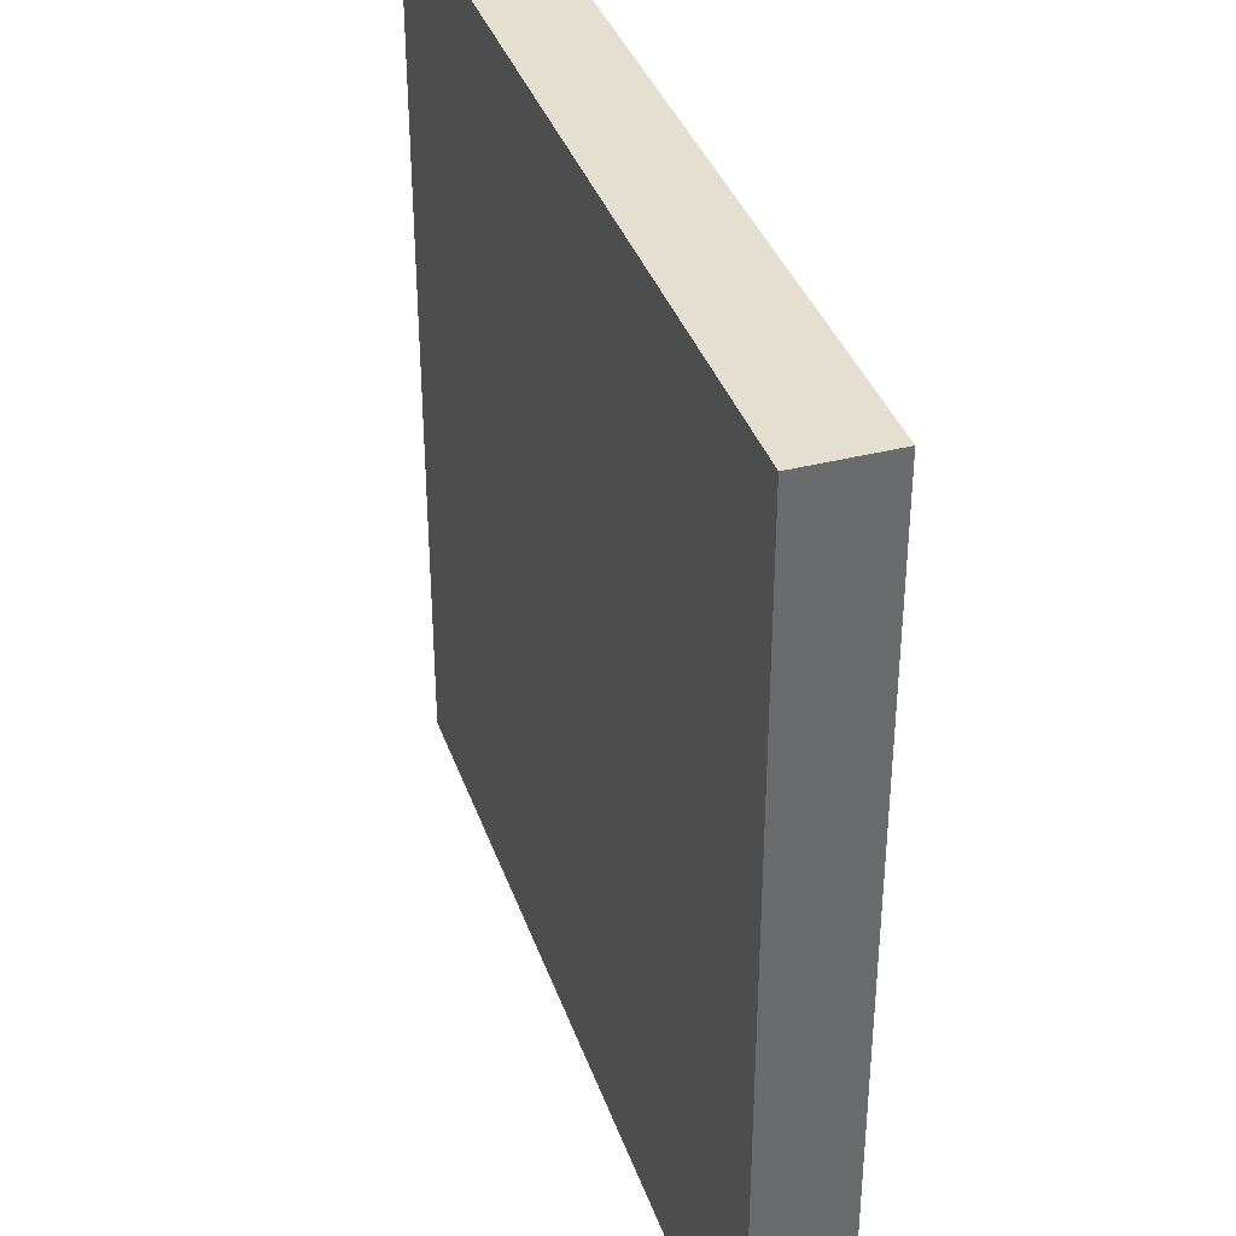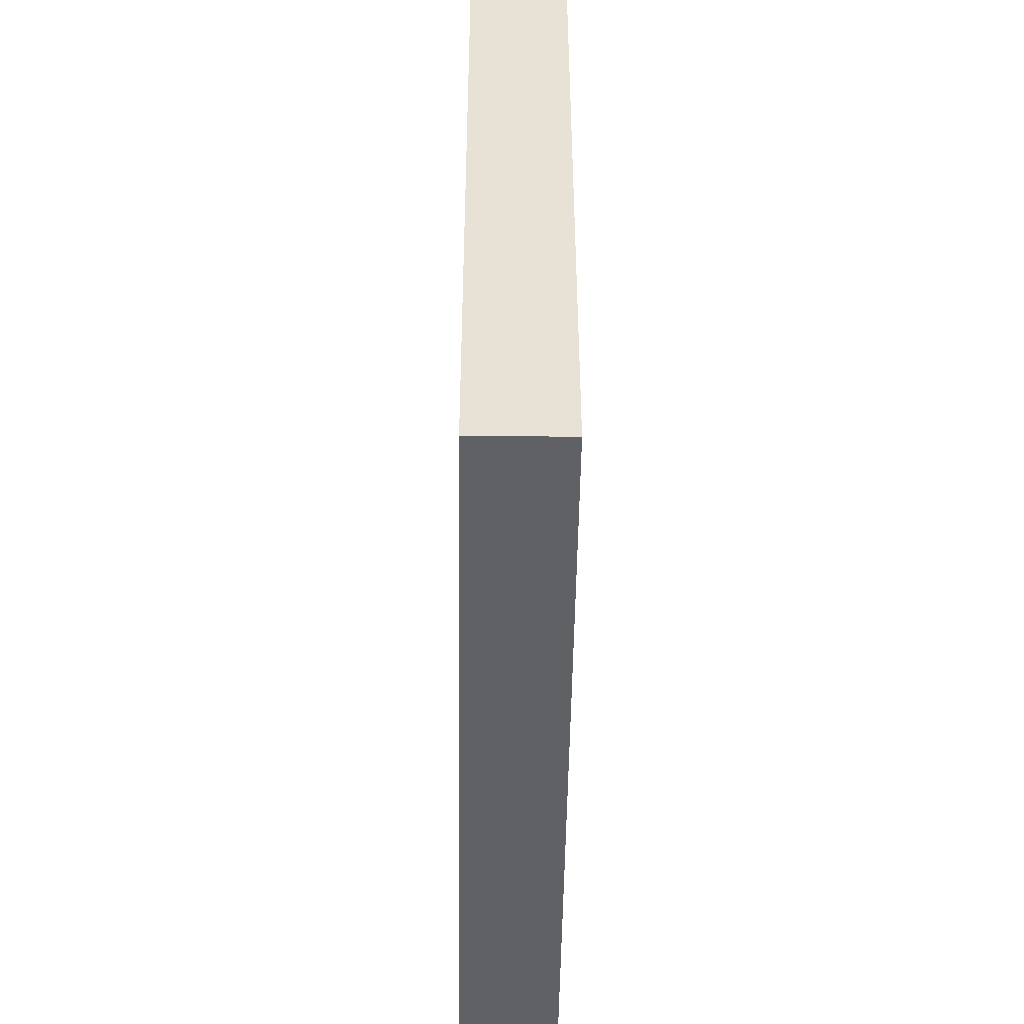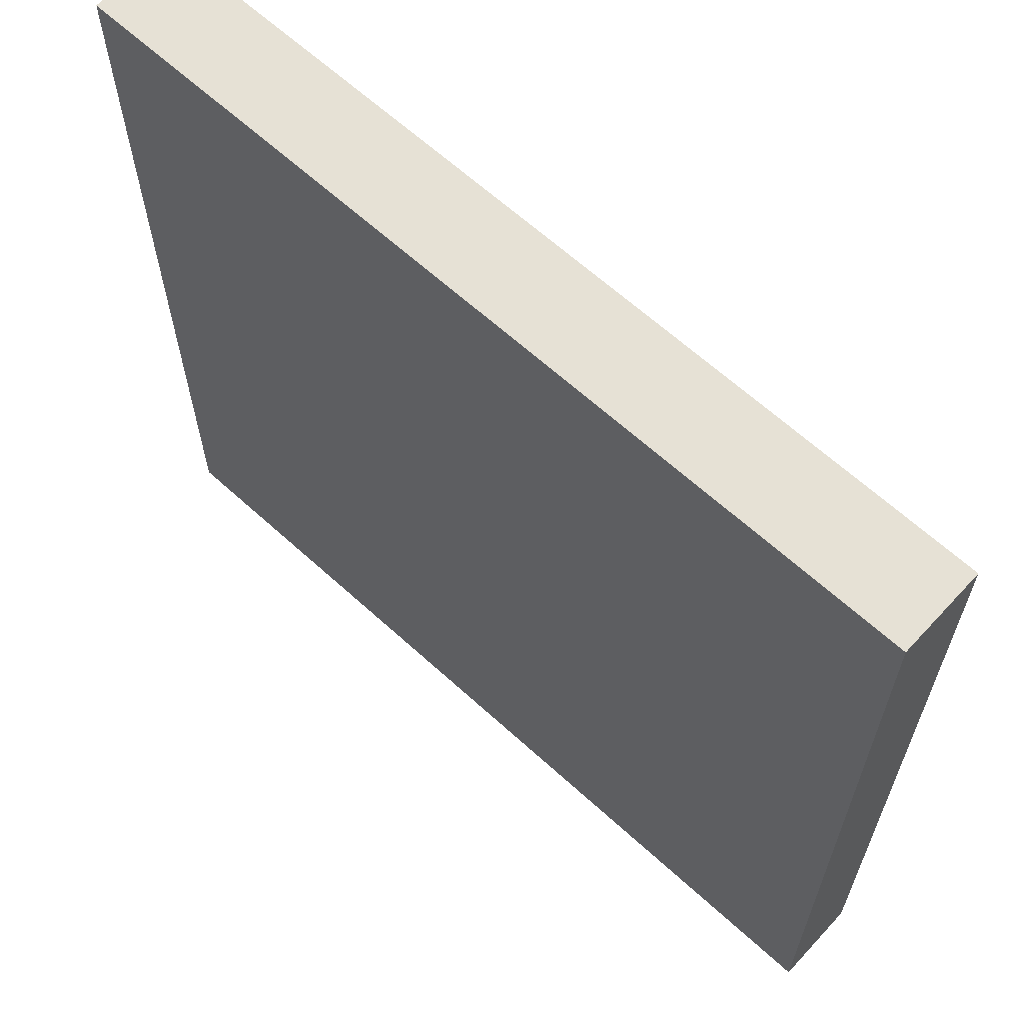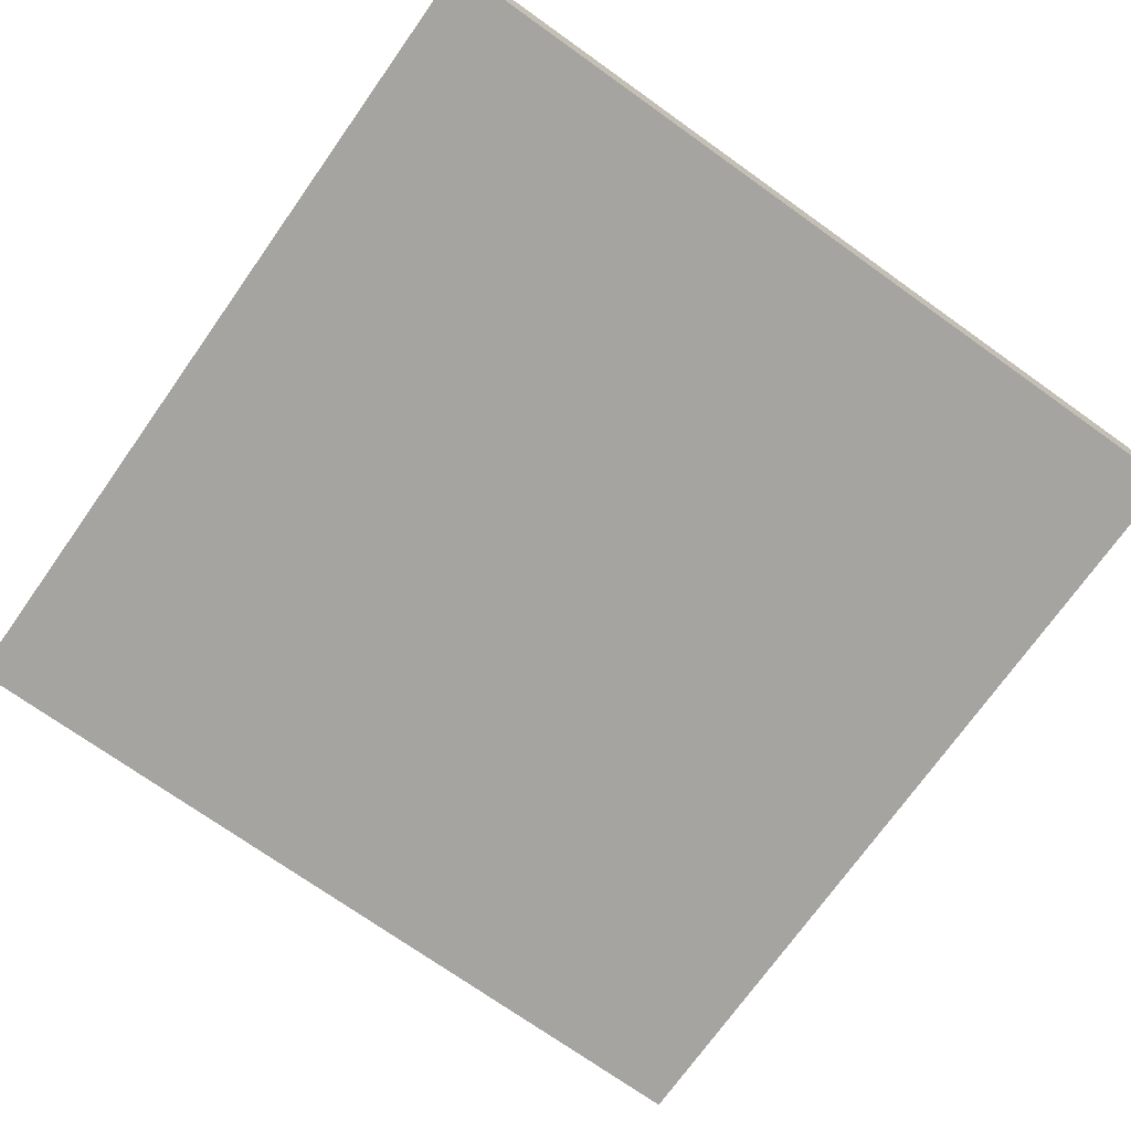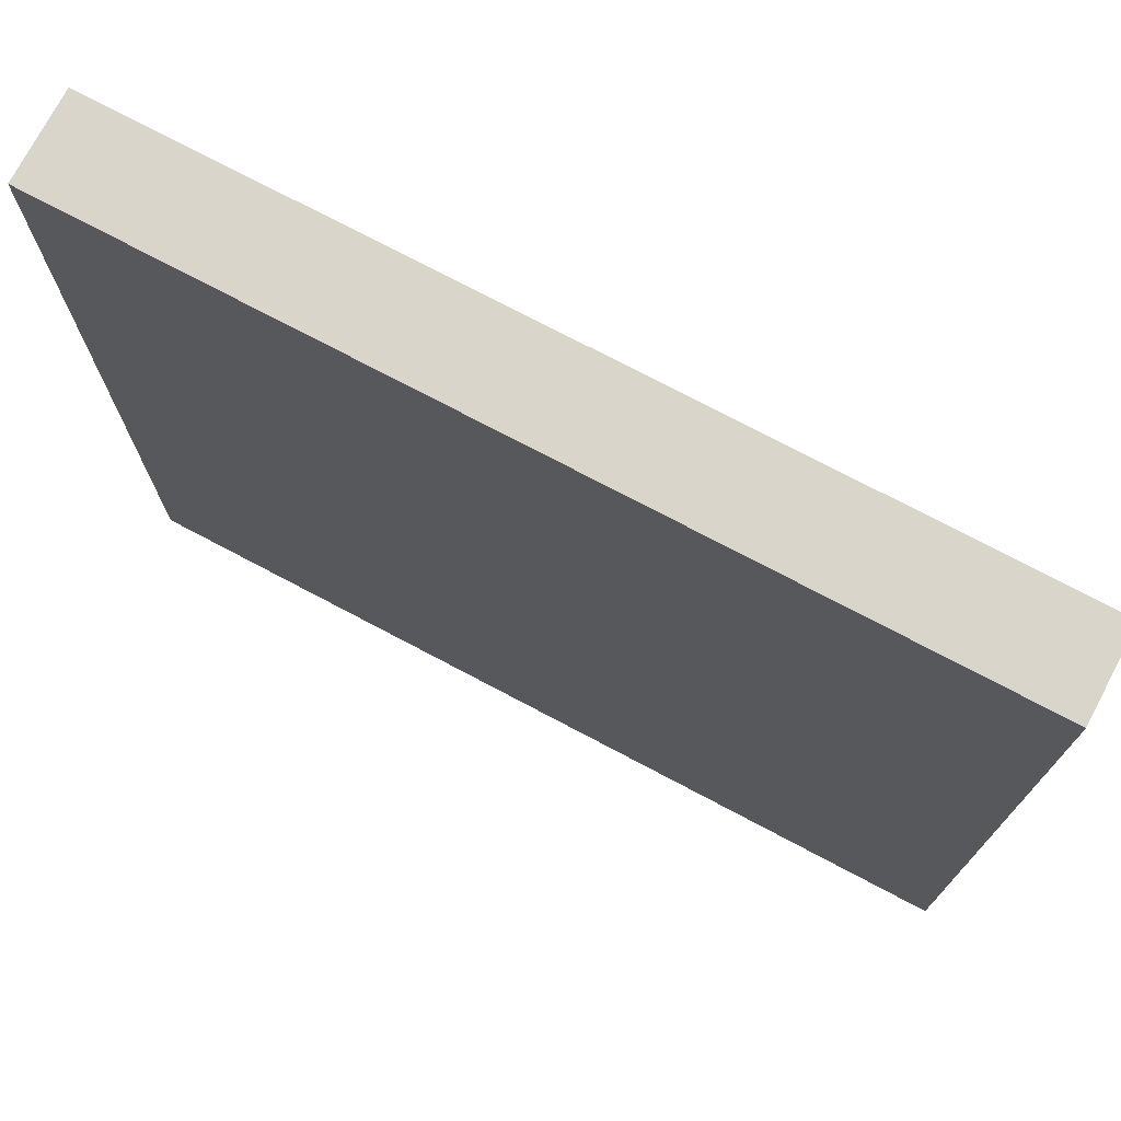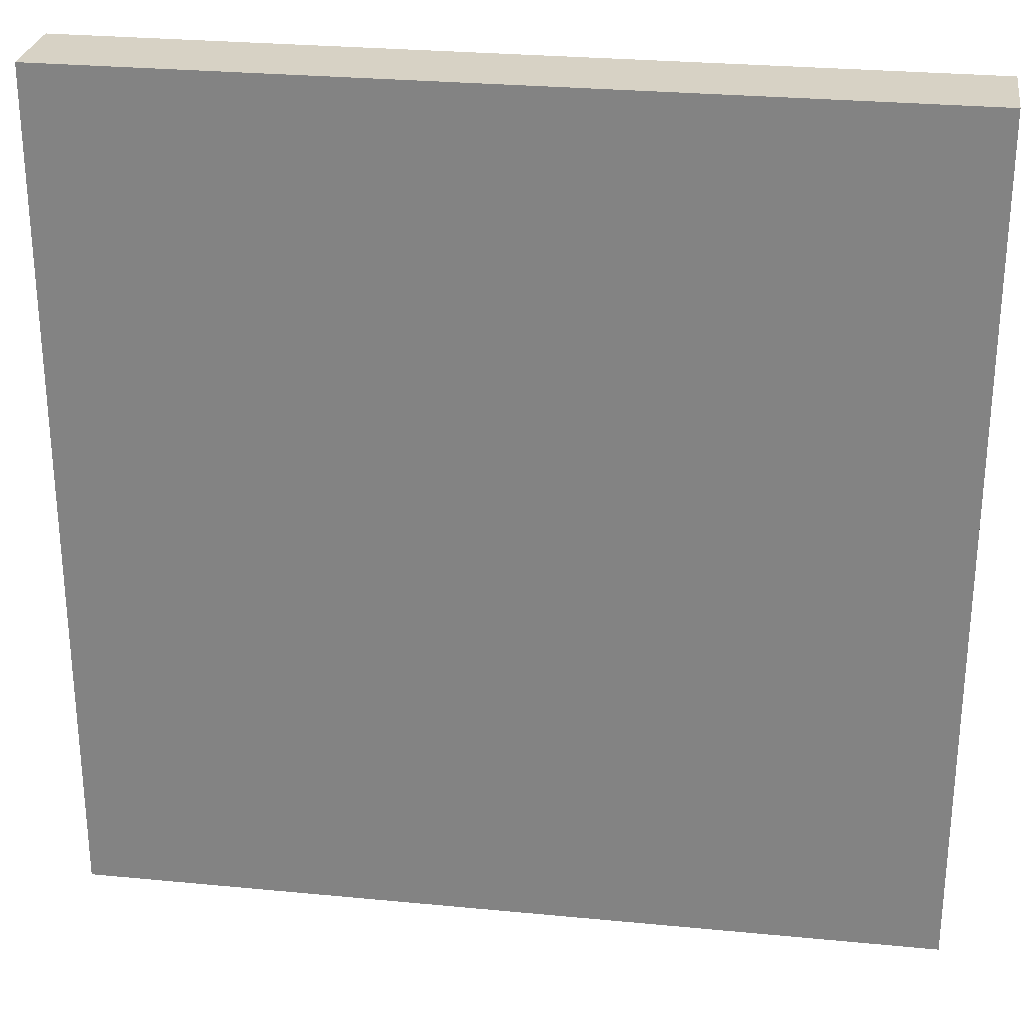
<metadata>
{"format":"obj","ext":"obj","renderer":"f3d","projection":"perspective","resolution":1024,"background":"white","views":[{"elev":37.4,"azim":71.8,"up":"+Z"},{"elev":-50.0,"azim":-90.8,"up":"+Z"},{"elev":64.1,"azim":-137.4,"up":"+Z"},{"elev":-73.2,"azim":54.6,"up":"+Y"},{"elev":74.4,"azim":27.9,"up":"+Z"},{"elev":27.5,"azim":-171.6,"up":"+Z"}]}
</metadata>
<code>
v -5 0.5 -5
v 5 0.5 -5
v 5 -0.5 -5
v -5 -0.5 -5
v 5 -0.5 5
v 5 0.5 5
v -5 0.5 5
v -5 -0.5 5
f 2 1 7
f 2 7 6
f 1 2 3
f 1 3 4
f 5 6 7
f 5 7 8
f 1 4 8
f 1 8 7
f 2 6 5
f 2 5 3
f 3 5 8
f 3 8 4

</code>
